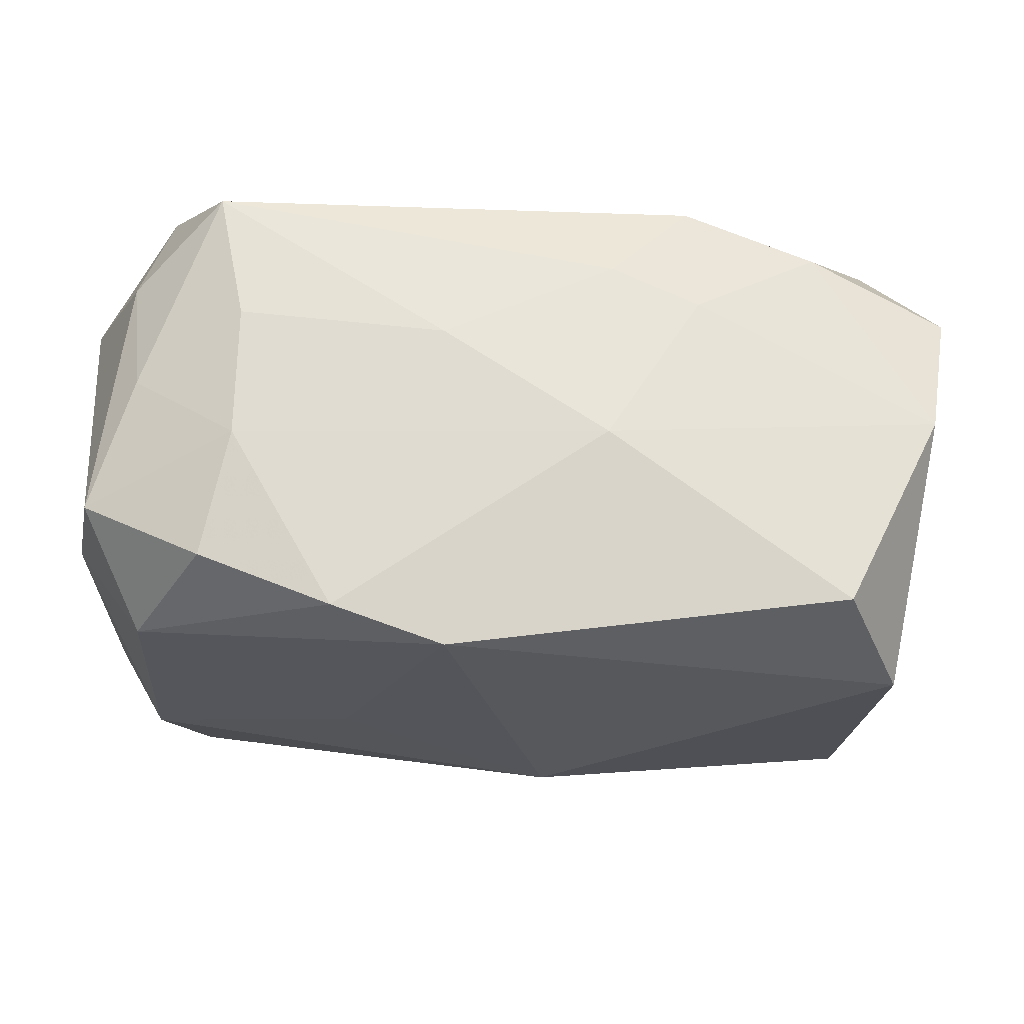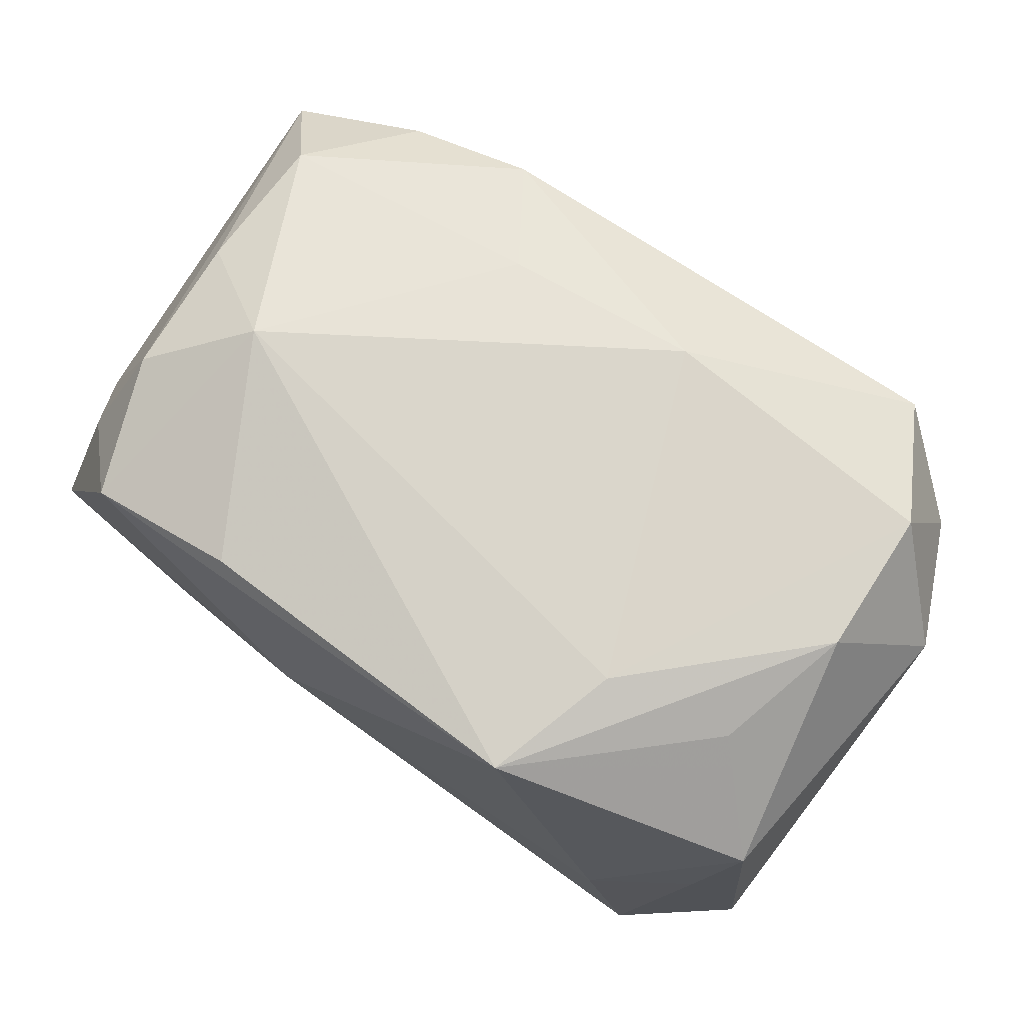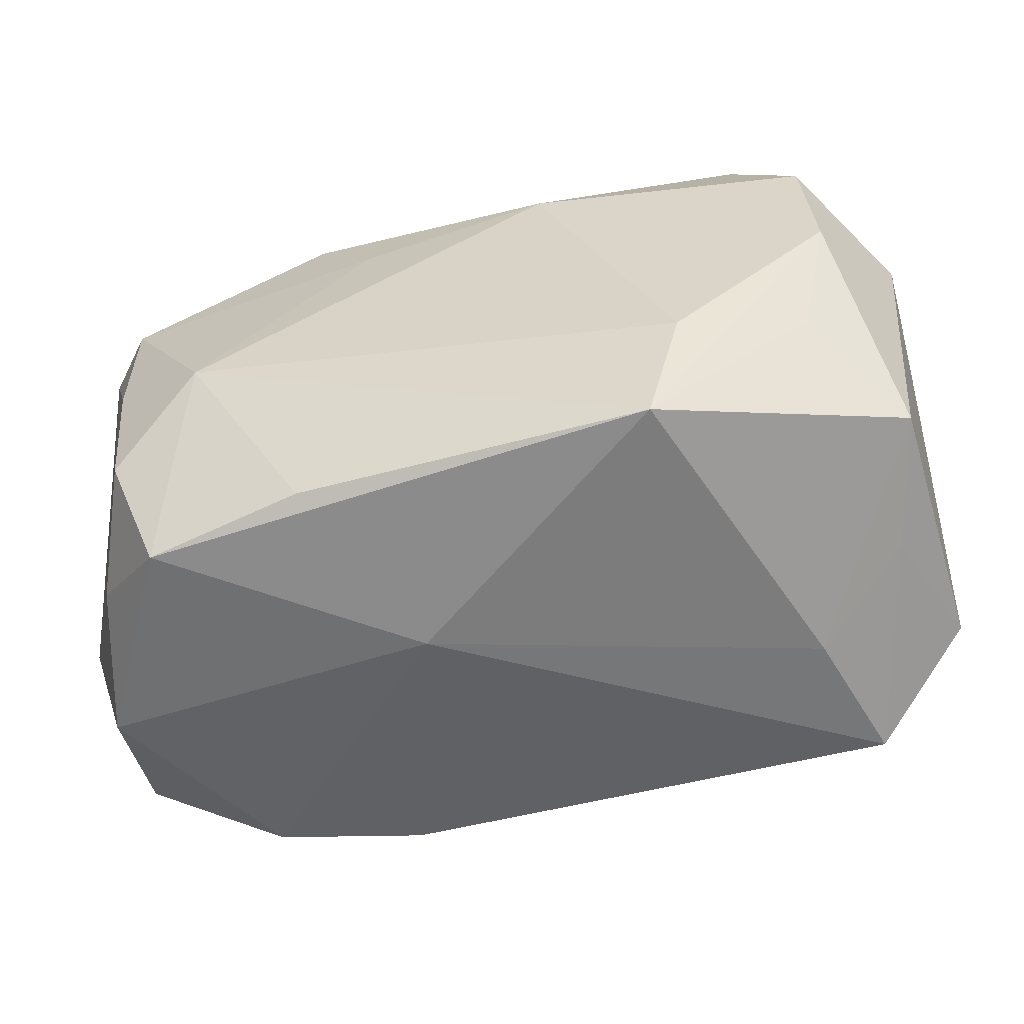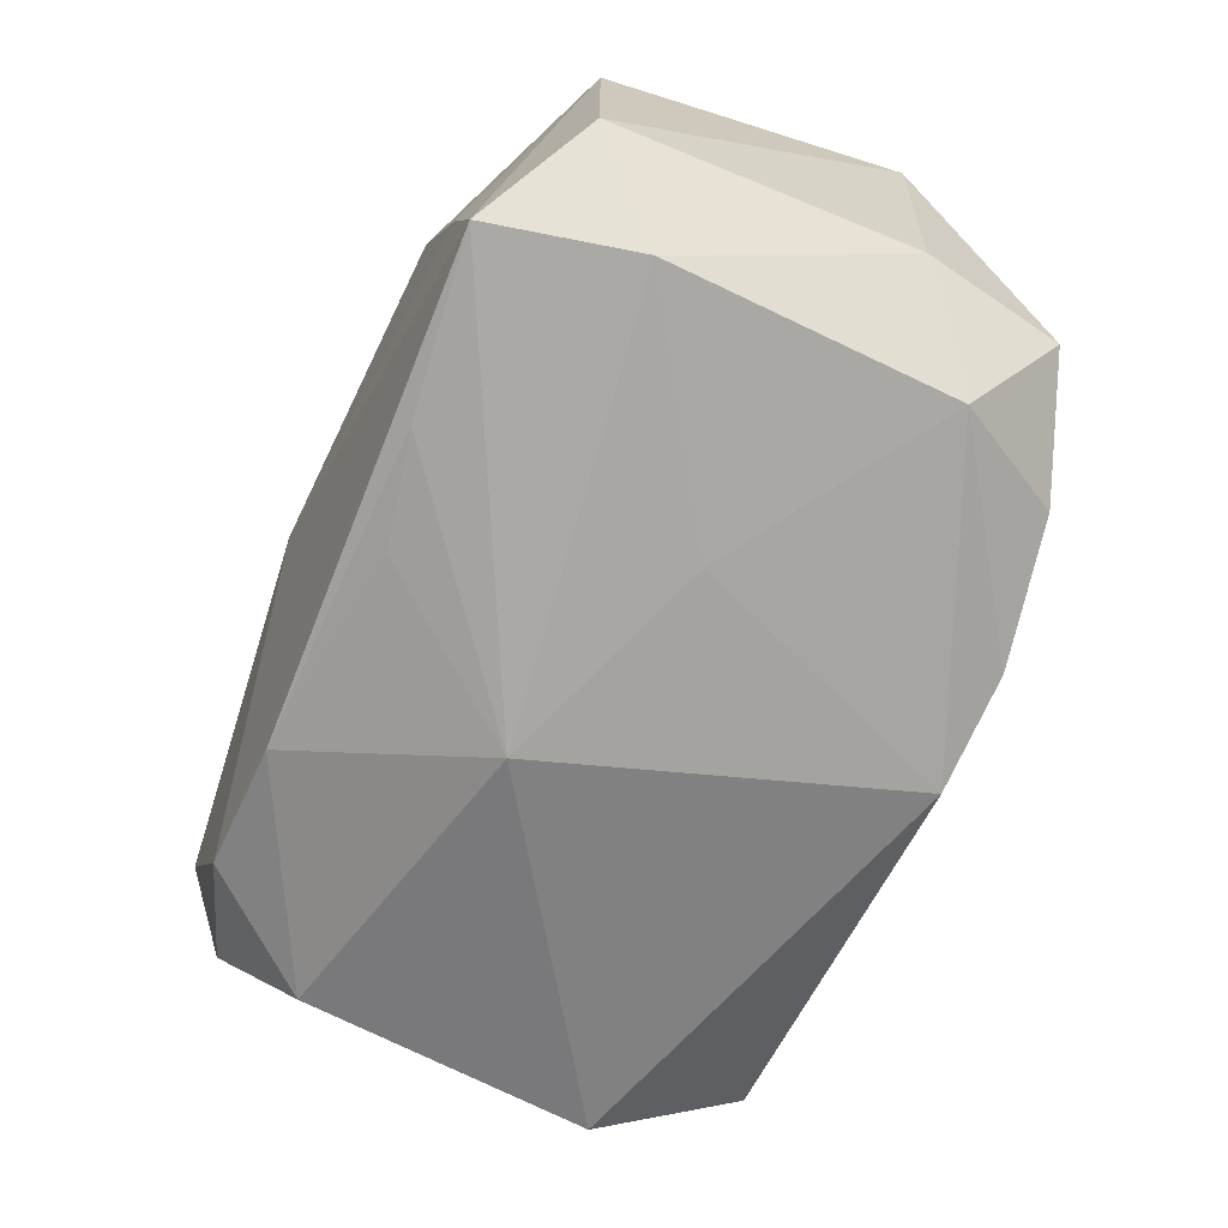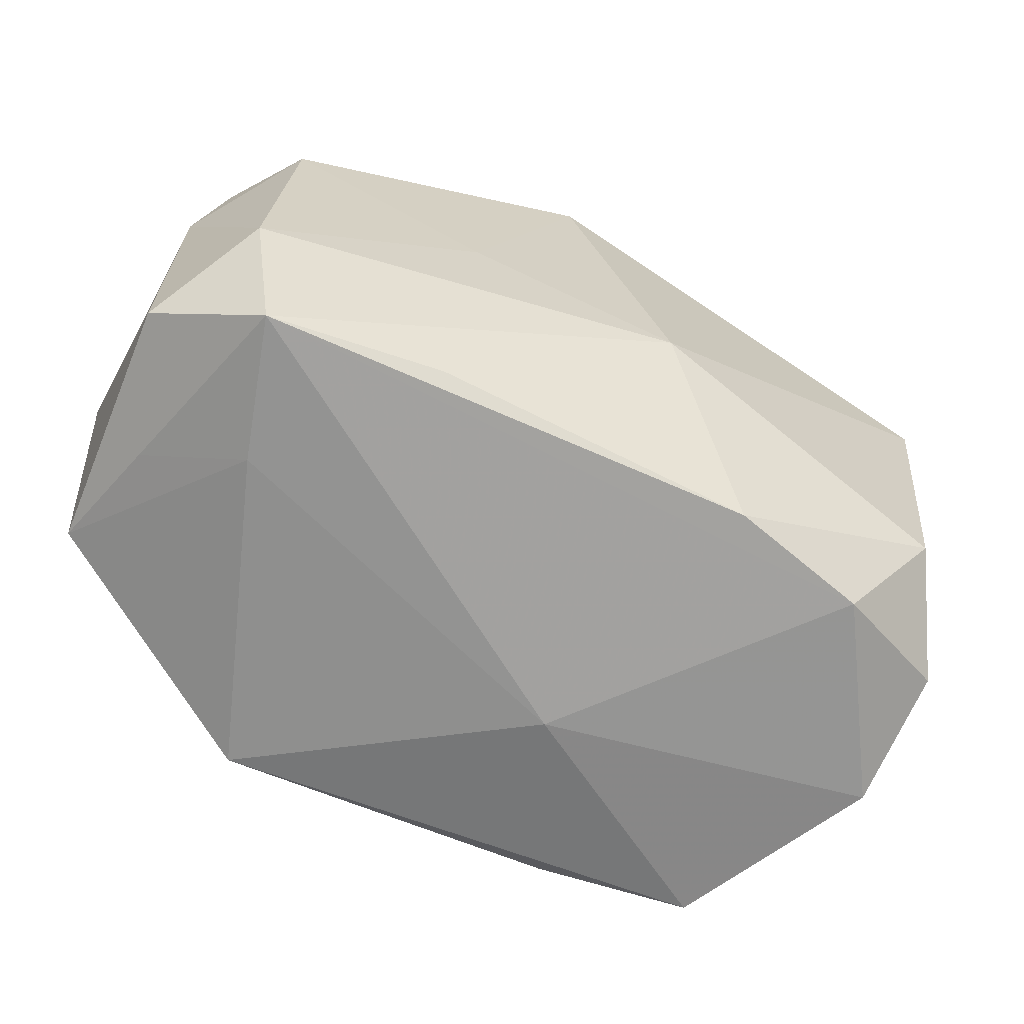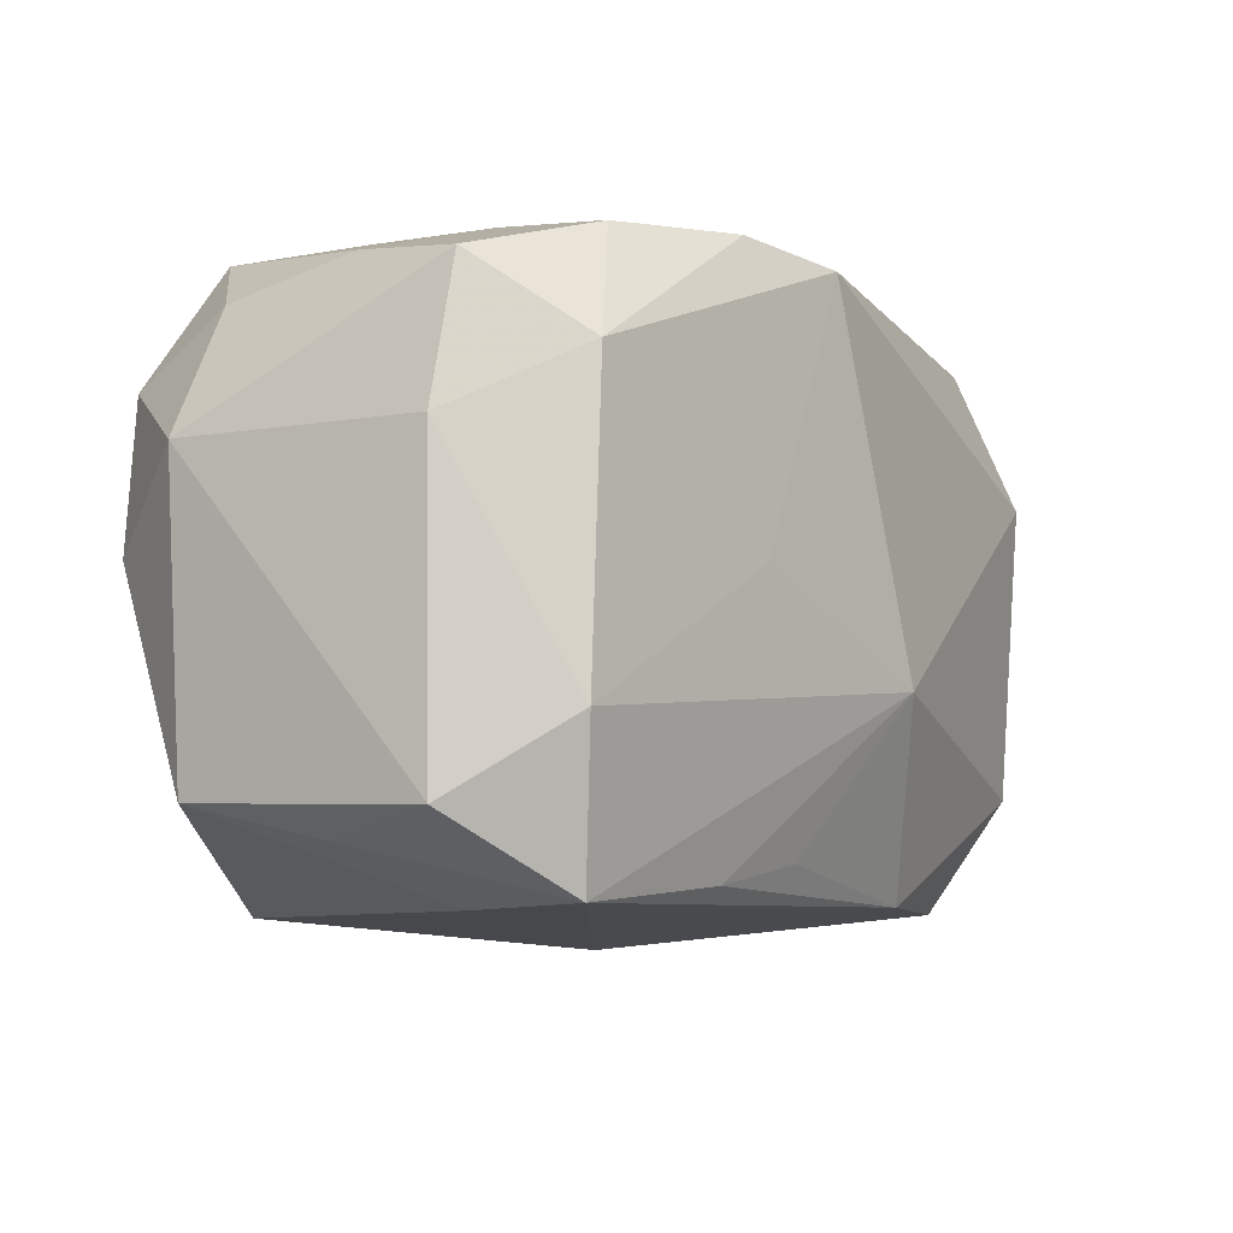
<metadata>
{"format":"obj","ext":"obj","renderer":"f3d","projection":"perspective","resolution":1024,"background":"white","views":[{"elev":66.7,"azim":-178.9,"up":"+Y"},{"elev":73.8,"azim":36.7,"up":"+Z"},{"elev":-56.0,"azim":11.7,"up":"+Y"},{"elev":-65.2,"azim":67.7,"up":"+Z"},{"elev":-65.0,"azim":152.1,"up":"+Y"},{"elev":-7.5,"azim":120.5,"up":"+Y"}]}
</metadata>
<code>
v -0.01435 0.02038 0.01738
v 0.01735 -0.01164 0.02152
v 0.02369 0.023 0.01645
v -0.03126 0.01056 -0.01989
v 0.01307 0.02283 -0.01849
v 0.01414 -0.02036 -0.01708
v -0.02665 0.02109 -0.01666
v -0.03581 0.01614 0.009598
v -0.03638 -0.01182 -0.0006343
v 0.01337 0.0005875 -0.02039
v 0.02136 0.02364 0.005926
v -0.0248 0.01919 0.01389
v 0.02932 0.01261 -0.01724
v 0.004412 0.02195 -0.02123
v 0.03327 0.01866 -0.009146
v -0.008934 0.01233 0.01994
v 0.02729 -0.009015 0.01818
v -0.03172 -0.0172 0.009172
v 0.03085 -0.01014 -0.01736
v 0.02802 -0.02166 -0.01533
v -0.03307 -0.02215 -0.0004634
v 0.005459 -0.01871 -0.01815
v -0.03027 0.01016 0.01737
v -0.006005 -0.0244 0.004475
v -0.00786 0.02414 -0.004255
v 0.0291 0.01324 0.01981
v 0.01451 -0.02217 0.02065
v 0.02974 0.02055 0.0009834
v -0.03021 -0.0009646 0.01771
v 0.02356 0.02184 -0.01421
v -0.01515 0.02187 0.008209
v -0.03348 -0.01864 -0.01085
v -0.008219 0.02228 0.01114
v -0.03415 0.01918 -0.0008041
v 0.02142 0.02331 -0.004418
v 0.006681 0.01373 0.02152
v -0.02922 -0.01201 0.01751
v 0.0299 0.001656 0.02011
v 0.02434 -0.02198 -0.004214
v -0.01304 -0.02168 0.01842
v 0.03103 0.01787 0.01076
v 0.005155 0.02404 0.004293
v -0.0253 -0.02267 0.0156
v -0.02925 -0.01275 -0.01903
v -0.003265 -0.00661 -0.02308
v -0.02212 -0.005572 0.02152
v 0.03385 -0.0152 0.01151
v 0.03578 -0.01596 -0.009117
v 0.03578 0.008091 0.01137
v 0.03555 0.00777 -0.008657
v -0.02316 -0.02171 -0.01521
v 0.03167 -0.01767 0.001325
v -0.01169 -0.02135 -0.01769
f 45 4 14
f 1 36 3
f 27 38 2
f 46 27 2
f 2 36 46
f 3 36 26
f 26 38 49
f 36 2 26
f 26 2 38
f 5 14 25
f 13 14 5
f 27 43 24
f 49 48 50
f 49 38 47
f 47 48 49
f 13 50 19
f 19 50 48
f 41 28 3
f 41 26 49
f 3 26 41
f 40 27 46
f 46 43 40
f 40 43 27
f 37 43 46
f 7 14 4
f 4 34 7
f 25 14 7
f 7 34 25
f 33 1 3
f 25 33 42
f 42 33 3
f 35 5 25
f 15 50 13
f 15 35 28
f 49 50 15
f 15 41 49
f 28 41 15
f 20 19 48
f 45 19 20
f 44 4 45
f 17 38 27
f 27 47 17
f 17 47 38
f 10 19 45
f 13 19 10
f 45 14 10
f 10 14 13
f 25 34 31
f 31 33 25
f 1 33 31
f 8 23 12
f 12 23 1
f 12 34 8
f 12 31 34
f 1 31 12
f 8 37 29
f 29 23 8
f 29 37 46
f 46 23 29
f 36 1 16
f 1 23 16
f 46 36 16
f 16 23 46
f 3 28 11
f 28 35 11
f 11 42 3
f 25 42 11
f 11 35 25
f 5 35 30
f 35 15 30
f 13 5 30
f 30 15 13
f 21 24 43
f 51 20 24
f 24 21 51
f 27 24 39
f 24 20 39
f 39 47 27
f 48 47 52
f 52 20 48
f 47 39 52
f 52 39 20
f 9 37 8
f 9 34 4
f 8 34 9
f 20 51 53
f 53 51 44
f 45 22 53
f 53 44 45
f 44 51 32
f 32 51 21
f 21 9 32
f 4 44 32
f 32 9 4
f 37 9 18
f 18 9 21
f 43 37 18
f 18 21 43
f 20 53 6
f 6 53 22
f 45 20 6
f 6 22 45

</code>
